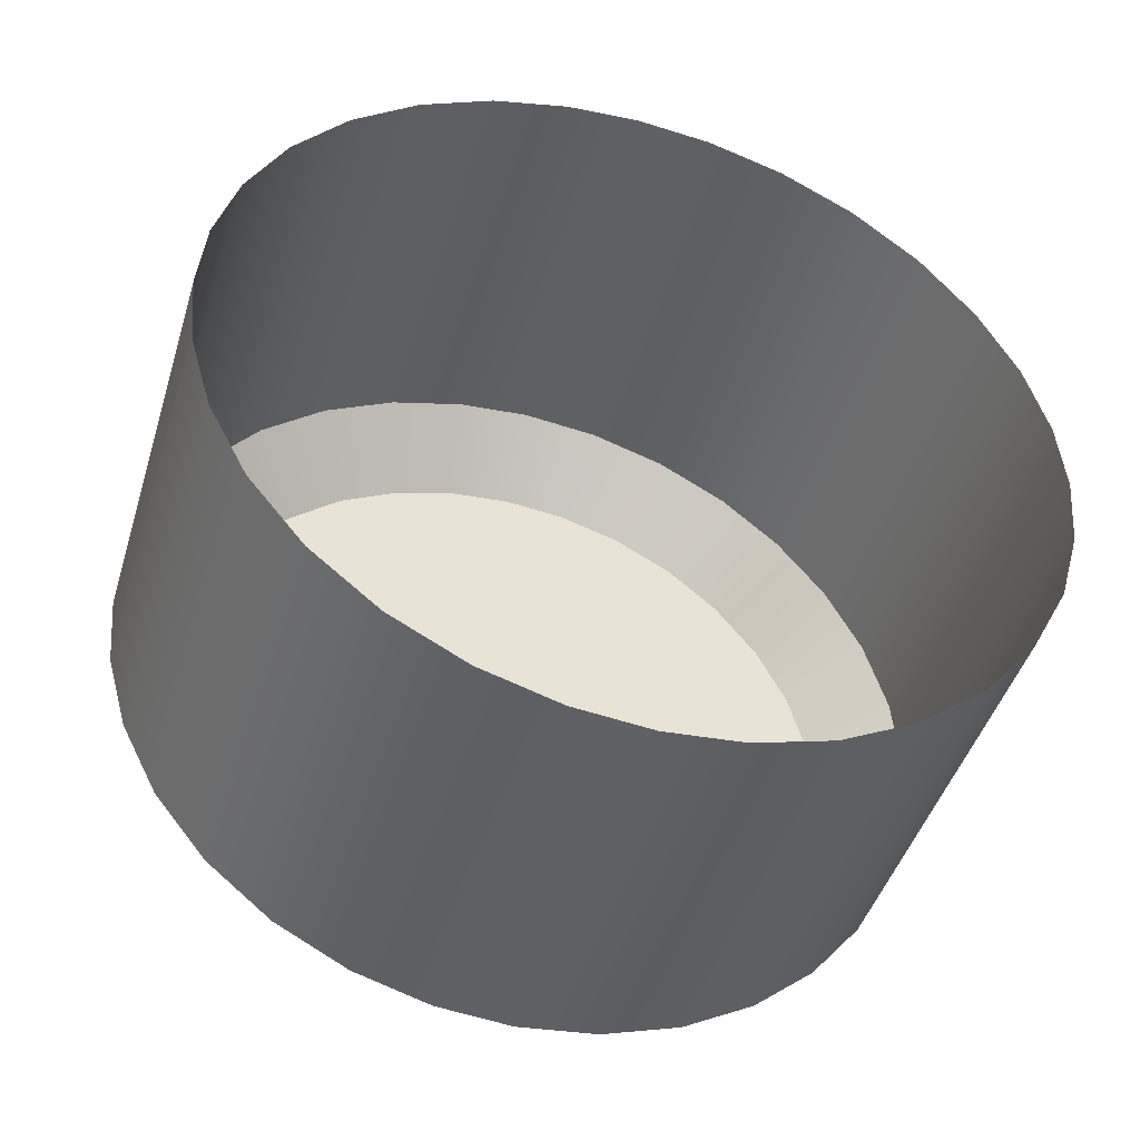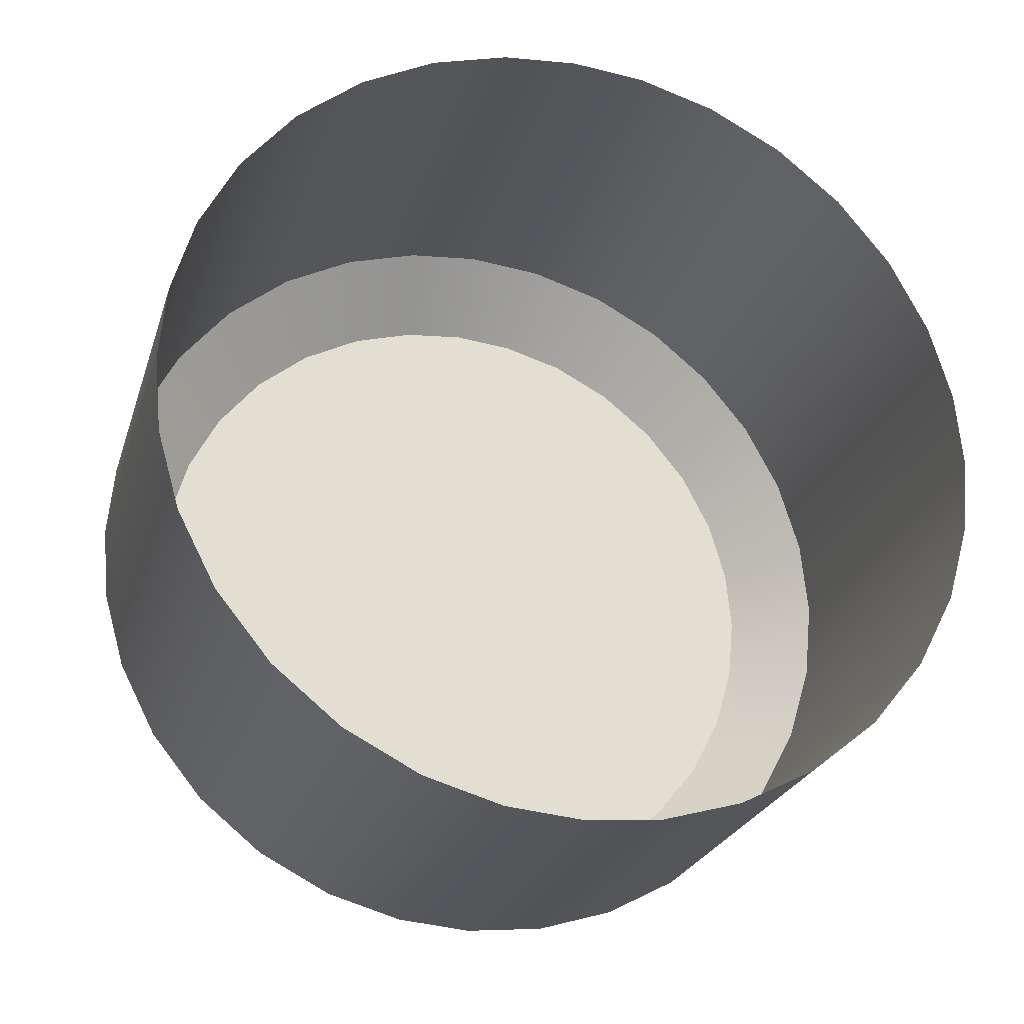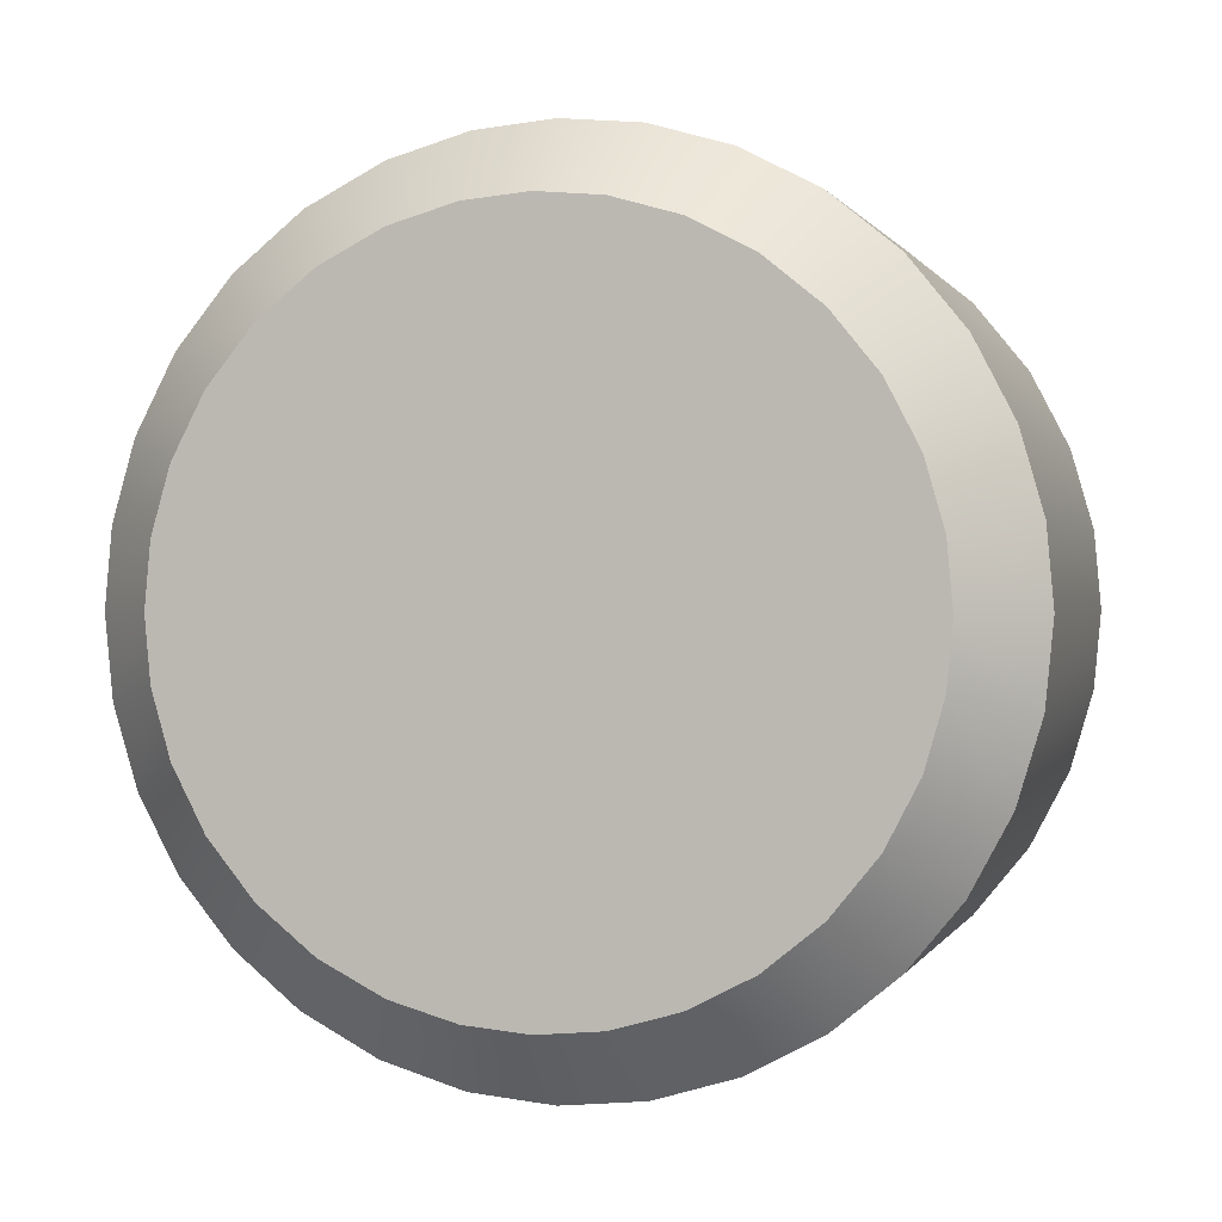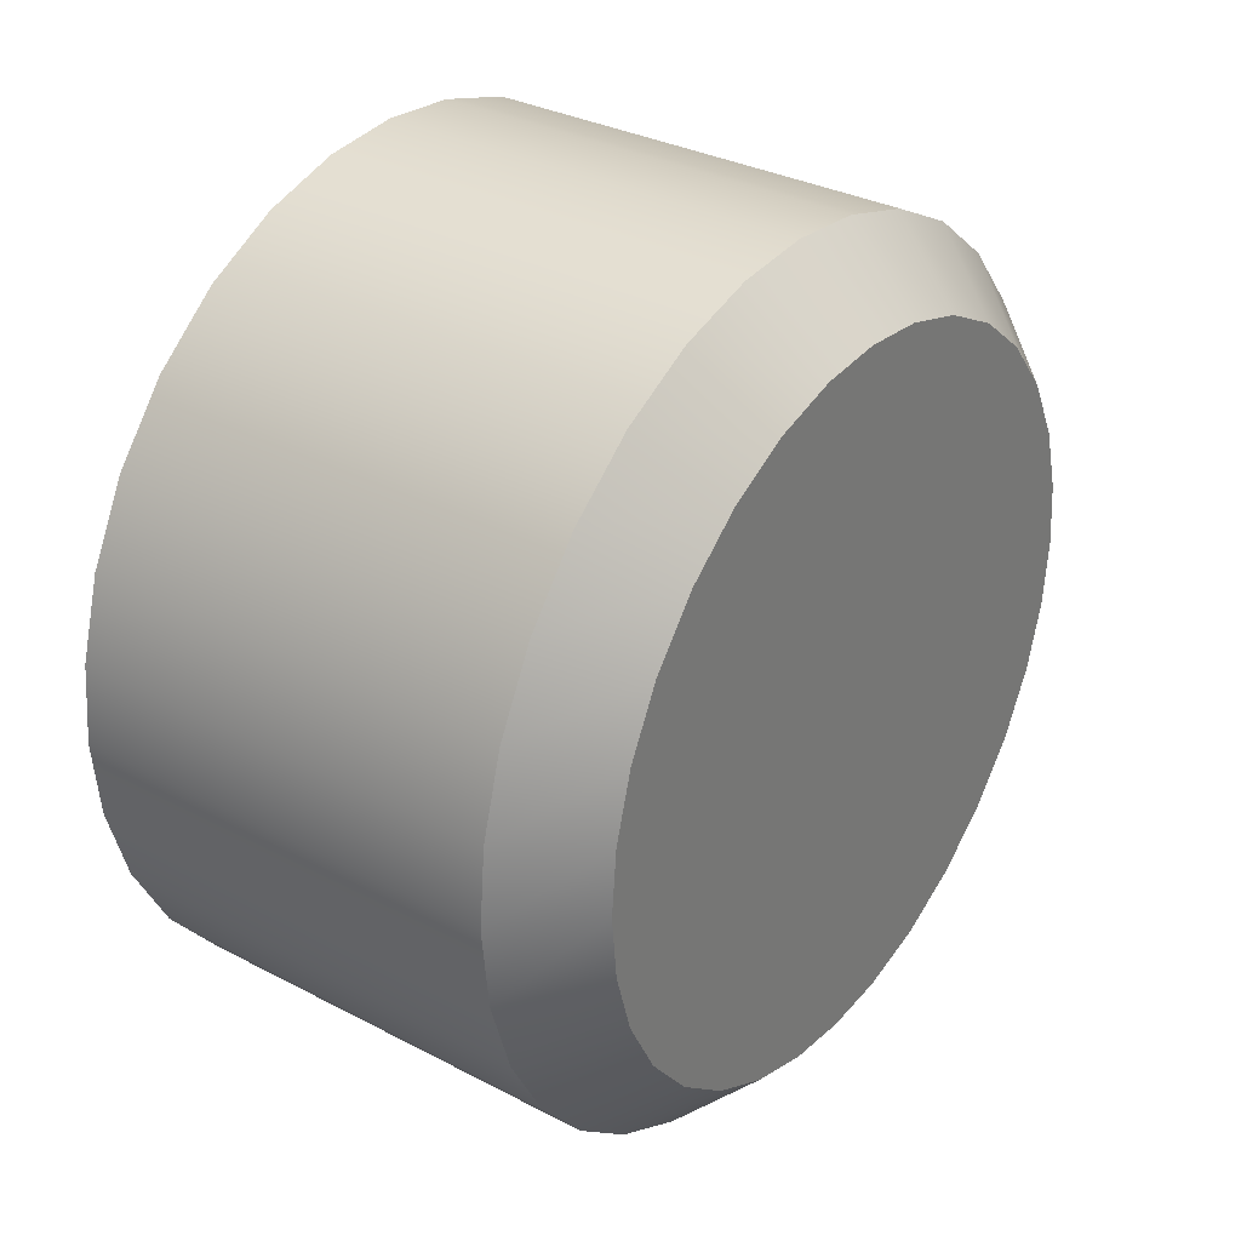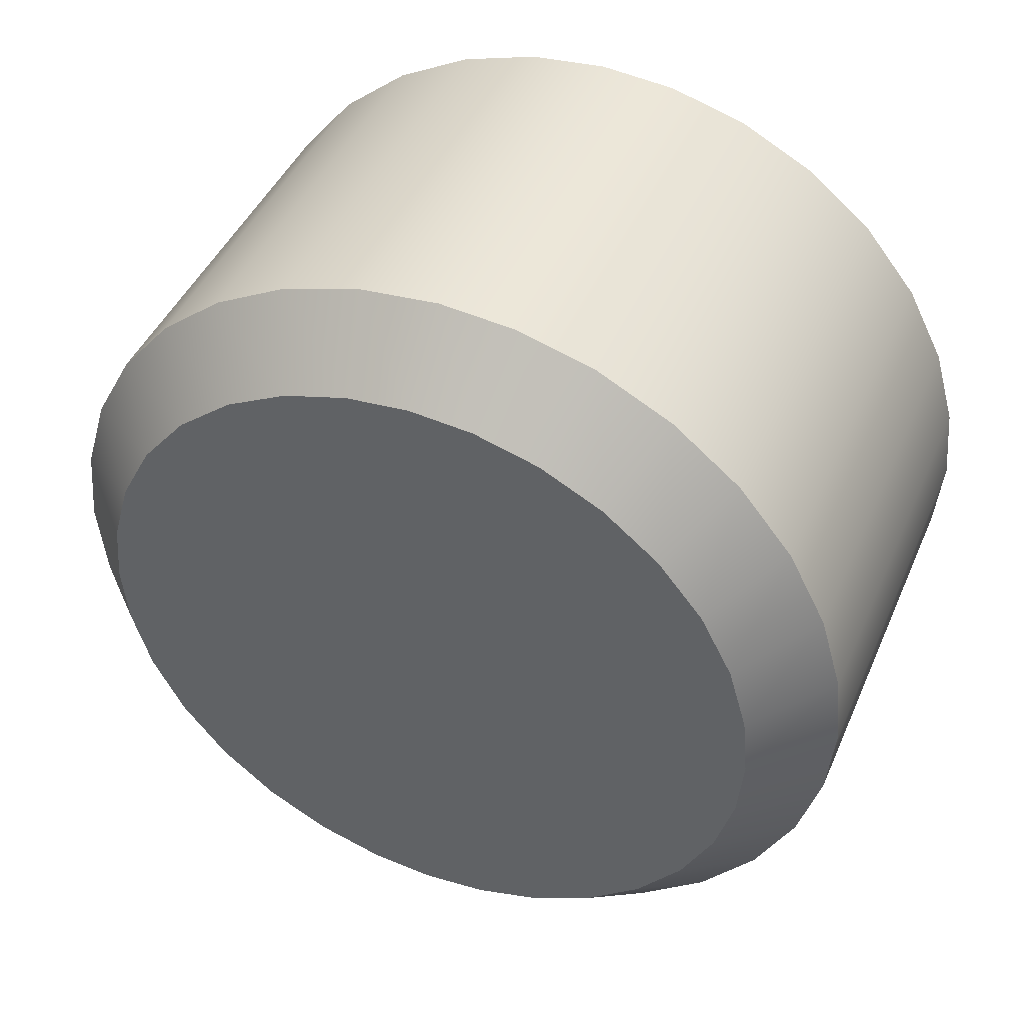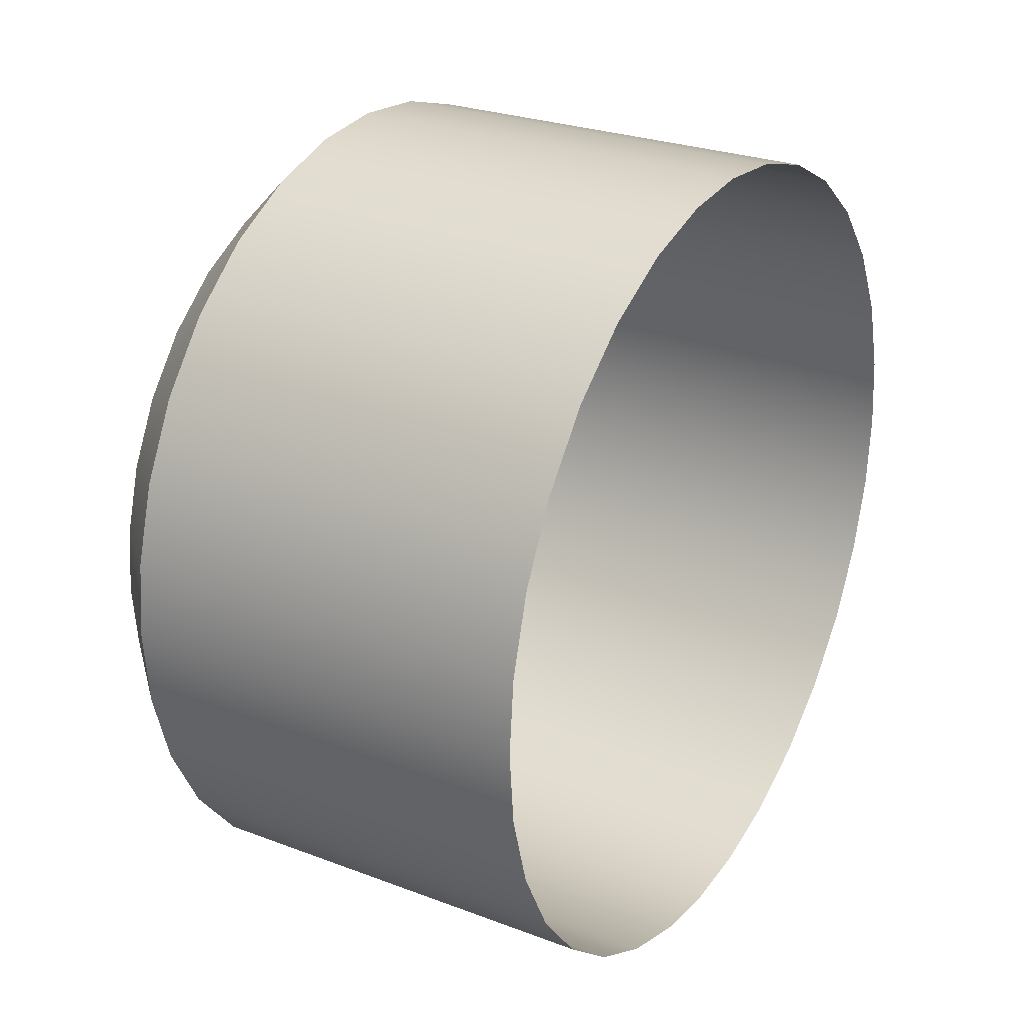
<metadata>
{"format":"obj","ext":"obj","renderer":"f3d","projection":"perspective","resolution":1024,"background":"white","views":[{"elev":-45.3,"azim":73.2,"up":"+Y"},{"elev":-24.7,"azim":74.2,"up":"+Y"},{"elev":0.5,"azim":-74.7,"up":"+Z"},{"elev":32.4,"azim":-143.9,"up":"+Z"},{"elev":44.1,"azim":-67.5,"up":"+Y"},{"elev":26.7,"azim":30.6,"up":"+Y"}]}
</metadata>
<code>
v  -31.47 57.91 -4.444
v  -33.52 58.01 -4.086
v  -31.47 58.02 -4.063
v  -31.47 58.05 -3.69
v  -33.52 58.05 -3.69
v  -33.52 53.99 -4.086
v  -31.47 53.95 -3.69
v  -33.52 53.95 -3.69
v  -31.47 53.98 -4.063
v  -33.52 54.11 -4.474
v  -31.47 54.09 -4.444
v  -31.47 54.28 -4.811
v  -33.52 54.3 -4.832
v  -33.52 54.55 -5.139
v  -31.47 54.55 -5.139
v  -33.52 54.86 -5.392
v  -31.47 54.88 -5.406
v  -33.52 55.22 -5.584
v  -31.47 55.25 -5.596
v  -33.52 55.6 -5.701
v  -31.47 55.63 -5.705
v  -33.52 56 -5.74
v  -31.47 56 -5.74
v  -33.52 56.4 -5.701
v  -31.47 56.37 -5.705
v  -33.52 56.78 -5.584
v  -31.47 56.75 -5.596
v  -31.47 57.12 -5.406
v  -33.52 57.14 -5.392
v  -33.52 57.45 -5.139
v  -31.47 57.45 -5.139
v  -33.52 57.7 -4.832
v  -31.47 57.72 -4.811
v  -33.52 57.89 -4.474
v  -33.87 54.8 -4.892
v  -33.87 54.58 -4.62
v  -33.87 54.3 -3.69
v  -33.87 54.33 -3.999
v  -33.87 54.42 -4.316
v  -33.87 57.7 -3.69
v  -33.87 57.67 -3.999
v  -33.87 57.58 -4.316
v  -33.87 57.42 -4.62
v  -33.87 57.2 -4.892
v  -33.87 56.93 -5.113
v  -33.87 56.63 -5.27
v  -33.87 56.31 -5.361
v  -33.87 56 -5.39
v  -33.87 55.69 -5.361
v  -33.87 55.37 -5.27
v  -33.87 55.07 -5.113
v  -33.87 54.33 -3.38
v  -33.87 54.42 -3.064
v  -33.87 54.58 -2.76
v  -33.87 54.8 -2.488
v  -33.87 55.07 -2.267
v  -33.87 55.37 -2.109
v  -33.87 55.69 -2.018
v  -33.87 56 -1.99
v  -33.87 56.31 -2.018
v  -33.87 56.63 -2.109
v  -33.87 56.93 -2.267
v  -33.87 57.2 -2.488
v  -33.87 57.42 -2.76
v  -33.87 57.58 -3.064
v  -33.87 57.67 -3.38
v  -33.52 54.09 -2.935
v  -33.52 53.98 -3.317
v  -33.52 58.02 -3.317
v  -33.52 57.91 -2.935
v  -33.52 57.72 -2.568
v  -33.52 57.45 -2.24
v  -33.52 57.12 -1.974
v  -33.52 56.75 -1.784
v  -33.52 56.37 -1.674
v  -33.52 56 -1.64
v  -33.52 55.63 -1.674
v  -33.52 55.25 -1.784
v  -33.52 54.88 -1.974
v  -33.52 54.55 -2.24
v  -33.52 54.28 -2.568
v  -31.47 58.02 -3.317
v  -31.47 53.98 -3.317
v  -31.47 54.09 -2.935
v  -31.47 54.28 -2.568
v  -31.47 54.55 -2.24
v  -31.47 54.88 -1.974
v  -31.47 55.25 -1.784
v  -31.47 55.63 -1.674
v  -31.47 56 -1.64
v  -31.47 56.37 -1.674
v  -31.47 56.75 -1.784
v  -31.47 57.12 -1.974
v  -31.47 57.45 -2.24
v  -31.47 57.72 -2.568
v  -31.47 57.91 -2.935
g __64802__PRT0057_DC_Shell
f 1 2 3
f 4 2 5
f 3 2 4
f 6 7 8
f 6 9 7
f 10 9 6
f 10 11 9
f 10 12 11
f 13 12 10
f 14 12 13
f 14 15 12
f 16 15 14
f 16 17 15
f 18 17 16
f 18 19 17
f 20 19 18
f 20 21 19
f 22 21 20
f 22 23 21
f 24 23 22
f 24 25 23
f 26 25 24
f 26 27 25
f 26 28 27
f 29 28 26
f 30 28 29
f 30 31 28
f 32 31 30
f 32 33 31
f 34 33 32
f 34 1 33
f 2 1 34
f 35 13 36
f 37 6 8
f 38 6 37
f 38 10 6
f 39 10 38
f 36 10 39
f 36 13 10
f 2 40 5
f 2 41 40
f 34 41 2
f 34 42 41
f 32 42 34
f 32 43 42
f 30 43 32
f 30 44 43
f 29 44 30
f 29 45 44
f 26 45 29
f 26 46 45
f 24 46 26
f 24 47 46
f 22 47 24
f 22 48 47
f 20 48 22
f 20 49 48
f 18 49 20
f 18 50 49
f 16 50 18
f 16 51 50
f 16 35 51
f 14 35 16
f 13 35 14
f 50 48 49
f 38 36 39
f 38 35 36
f 38 51 35
f 37 51 38
f 37 50 51
f 52 50 37
f 53 50 52
f 54 50 53
f 55 50 54
f 56 50 55
f 57 50 56
f 58 50 57
f 59 50 58
f 60 50 59
f 61 50 60
f 62 50 61
f 63 50 62
f 64 50 63
f 65 50 64
f 66 50 65
f 40 50 66
f 41 50 40
f 42 50 41
f 43 50 42
f 44 50 43
f 45 50 44
f 46 50 45
f 47 50 46
f 48 50 47
f 67 52 68
f 8 52 37
f 68 52 8
f 66 5 40
f 66 69 5
f 65 69 66
f 65 70 69
f 64 70 65
f 64 71 70
f 63 71 64
f 63 72 71
f 62 72 63
f 62 73 72
f 61 73 62
f 61 74 73
f 60 74 61
f 60 75 74
f 59 75 60
f 59 76 75
f 58 76 59
f 58 77 76
f 57 77 58
f 57 78 77
f 56 78 57
f 56 79 78
f 55 79 56
f 55 80 79
f 54 80 55
f 54 81 80
f 53 81 54
f 53 67 81
f 52 67 53
f 70 82 69
f 5 82 4
f 69 82 5
f 83 8 7
f 83 68 8
f 84 68 83
f 84 67 68
f 85 67 84
f 85 81 67
f 86 81 85
f 86 80 81
f 87 80 86
f 87 79 80
f 88 79 87
f 88 78 79
f 89 78 88
f 89 77 78
f 90 77 89
f 90 76 77
f 91 76 90
f 91 75 76
f 92 75 91
f 92 74 75
f 93 74 92
f 93 73 74
f 94 73 93
f 94 72 73
f 95 72 94
f 95 71 72
f 96 71 95
f 96 70 71
f 82 70 96

</code>
